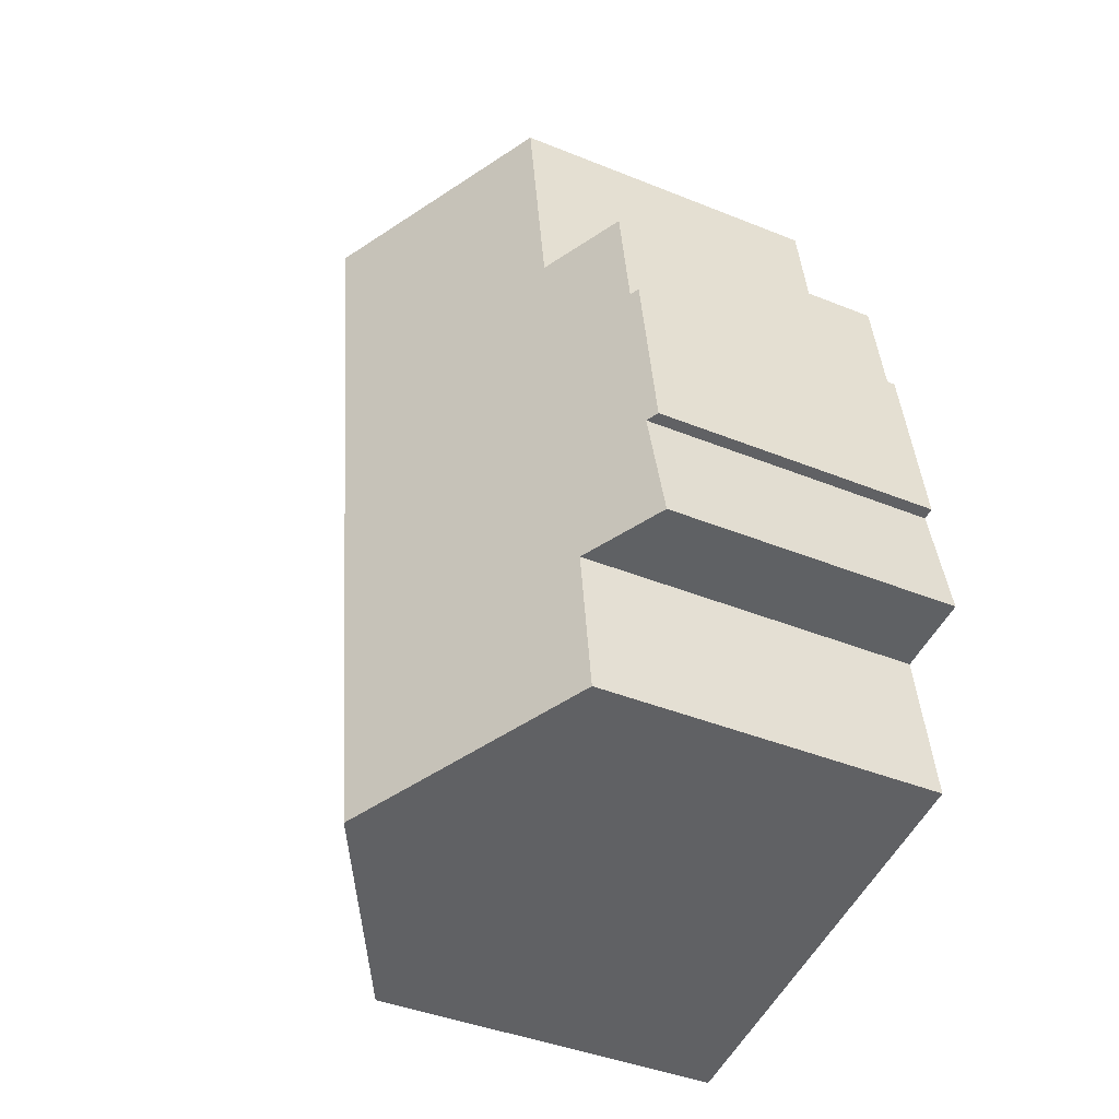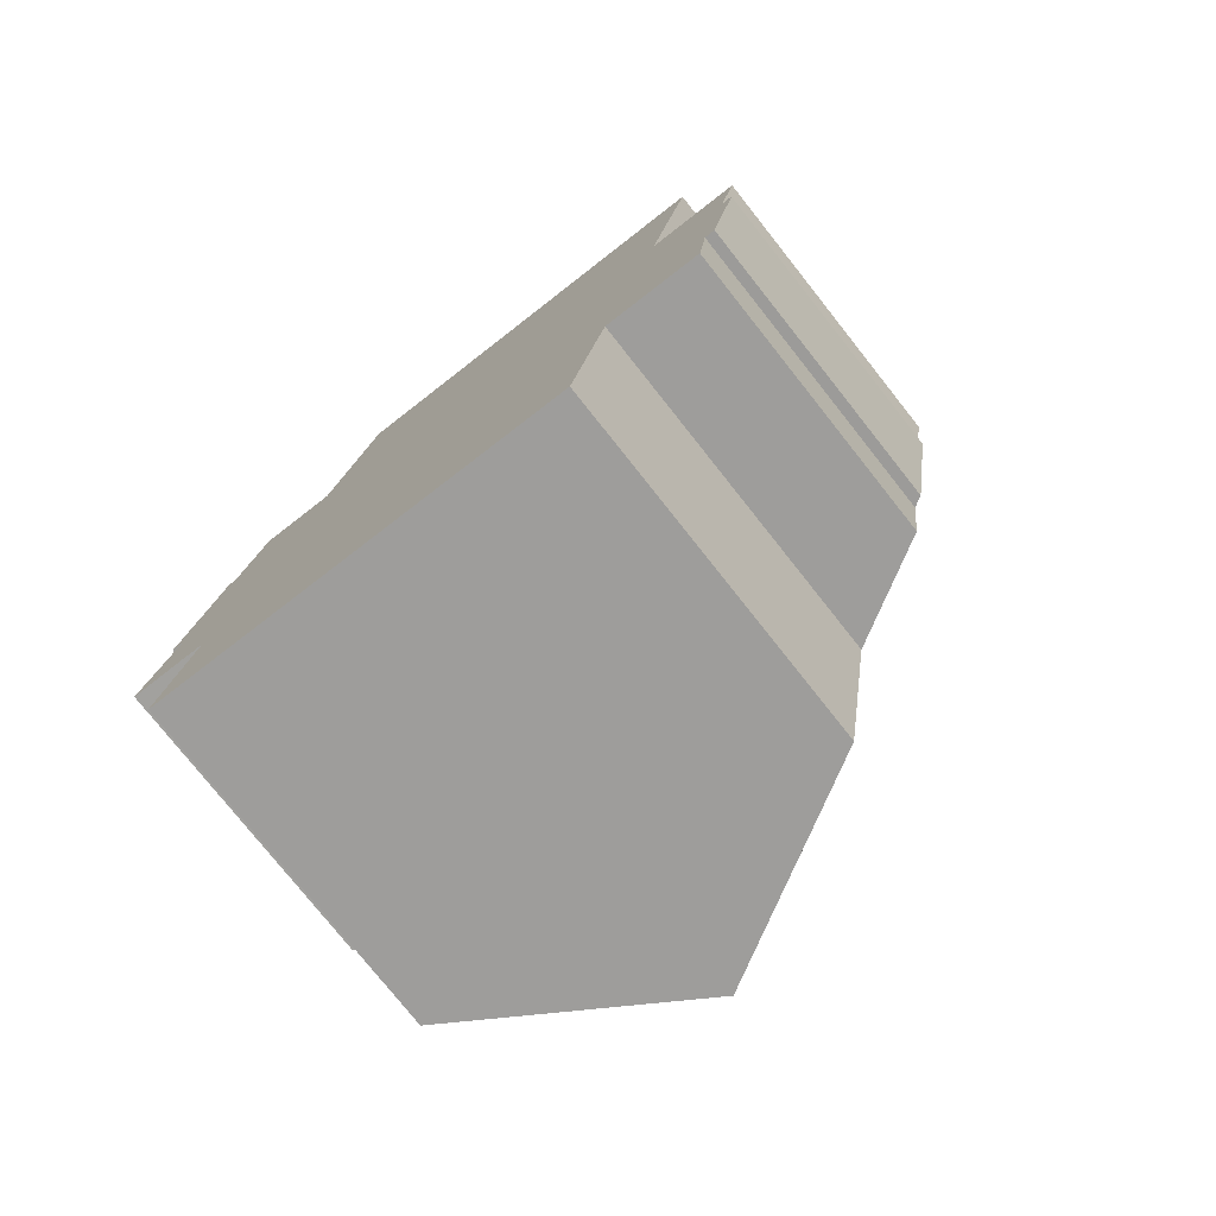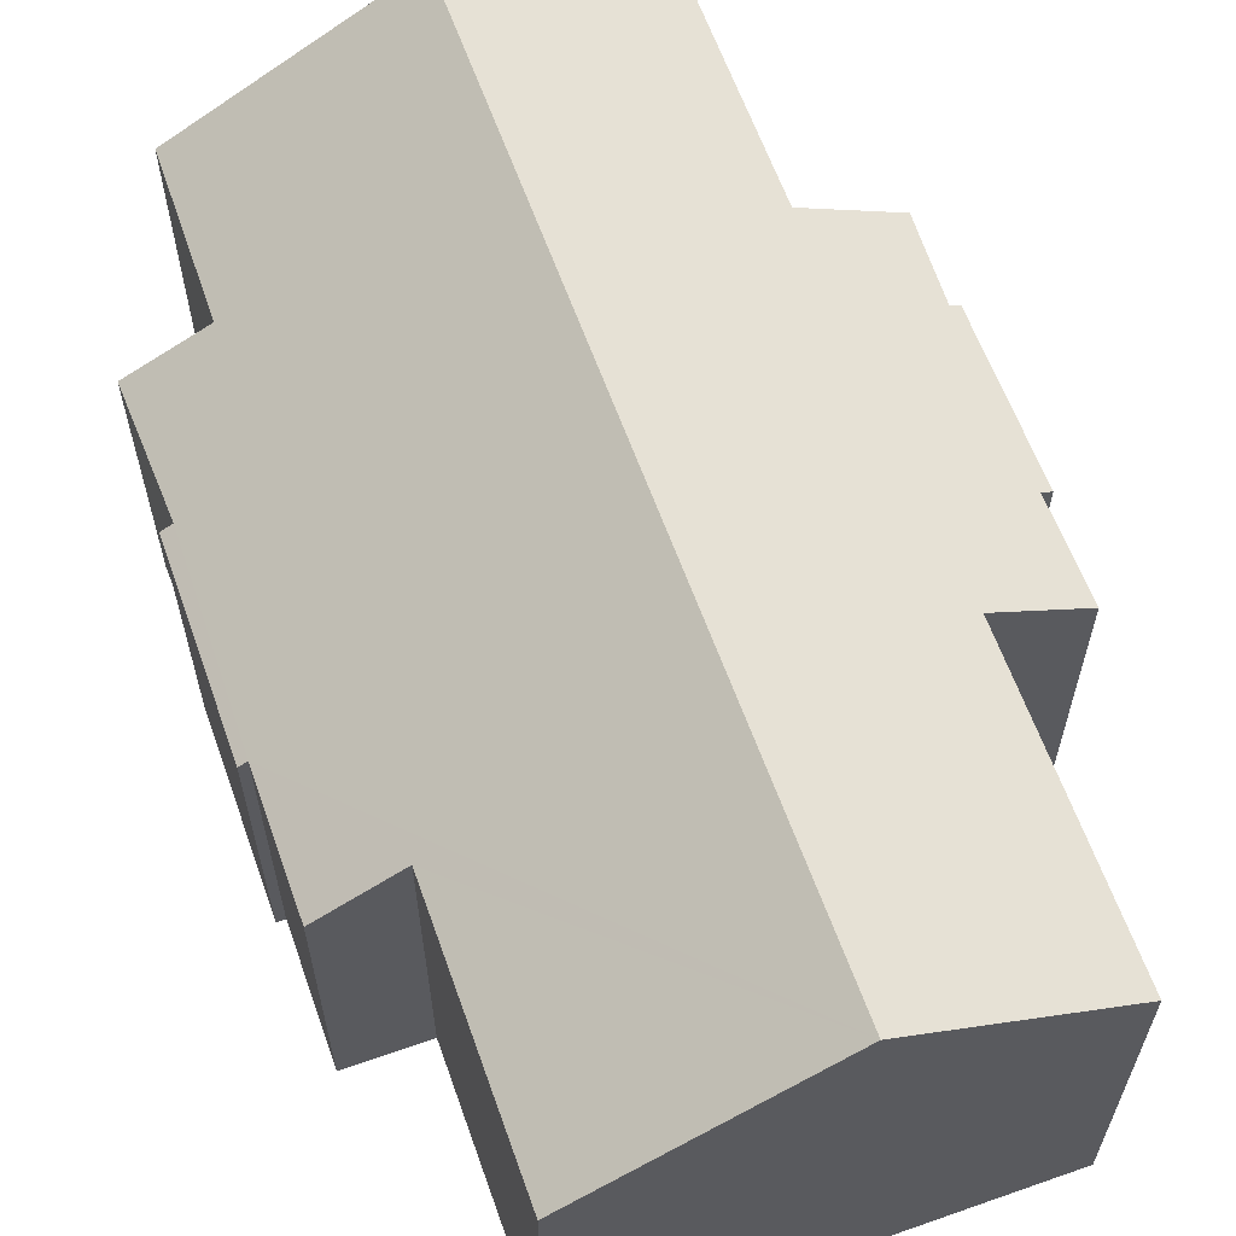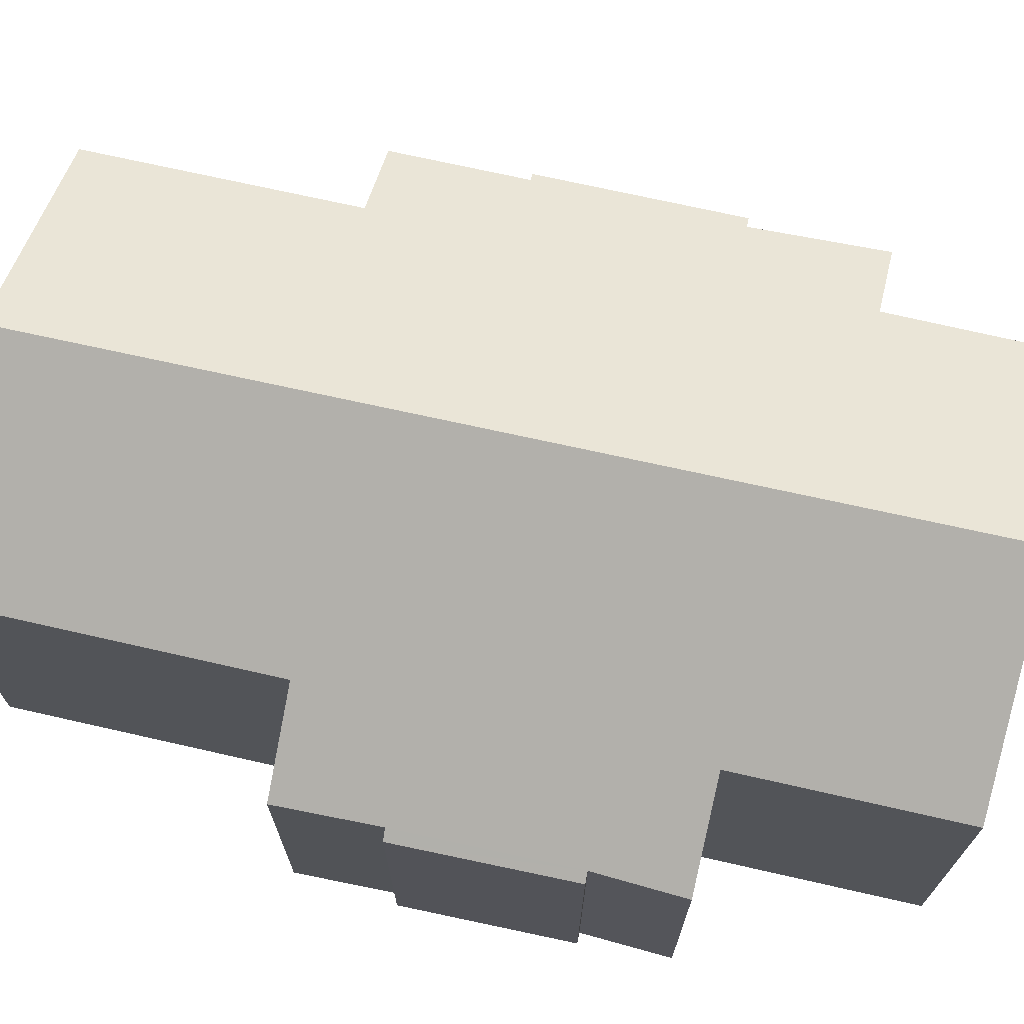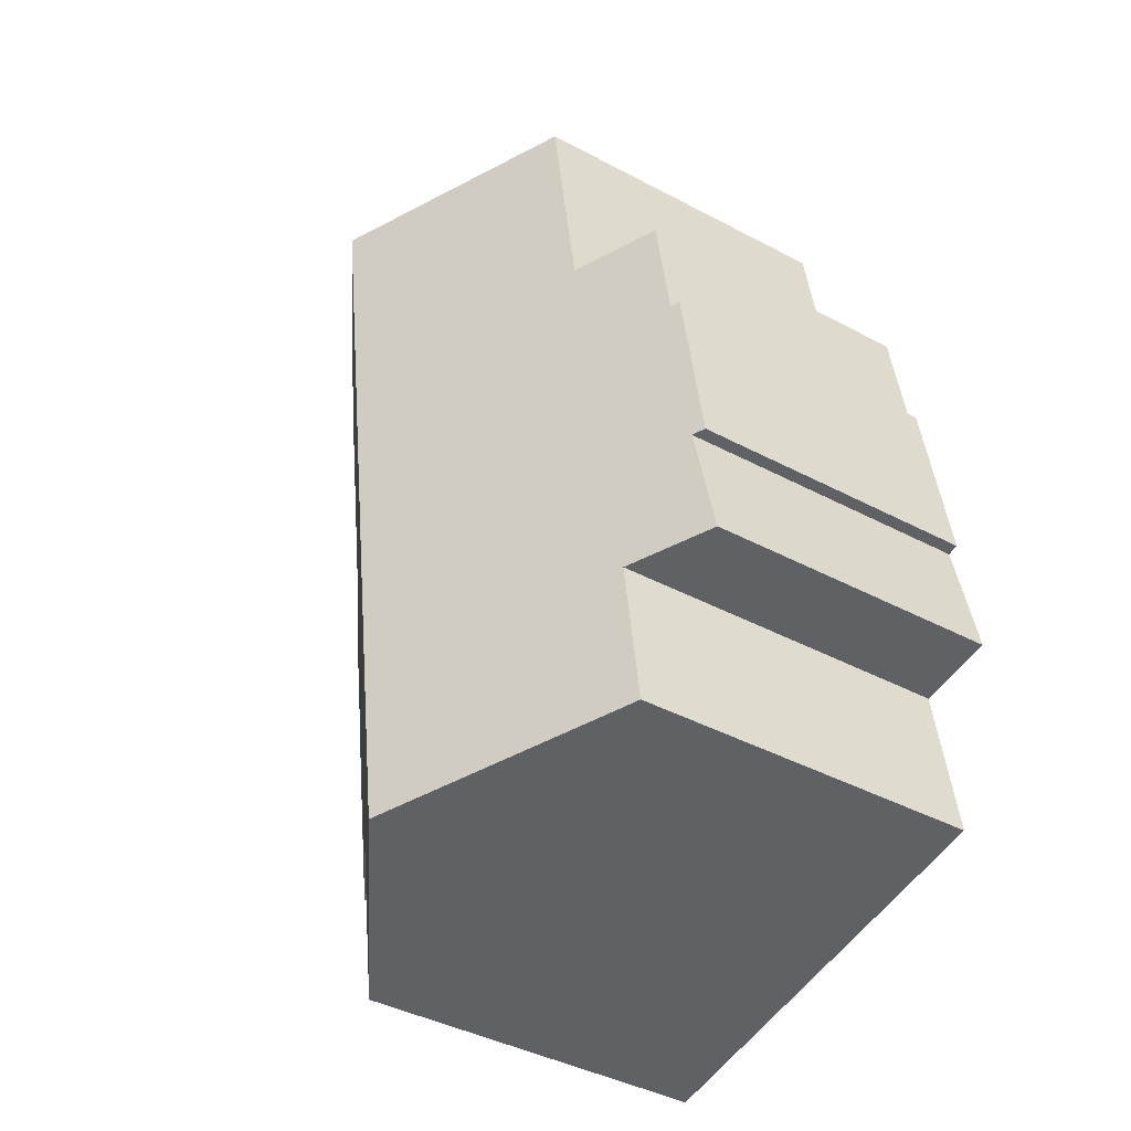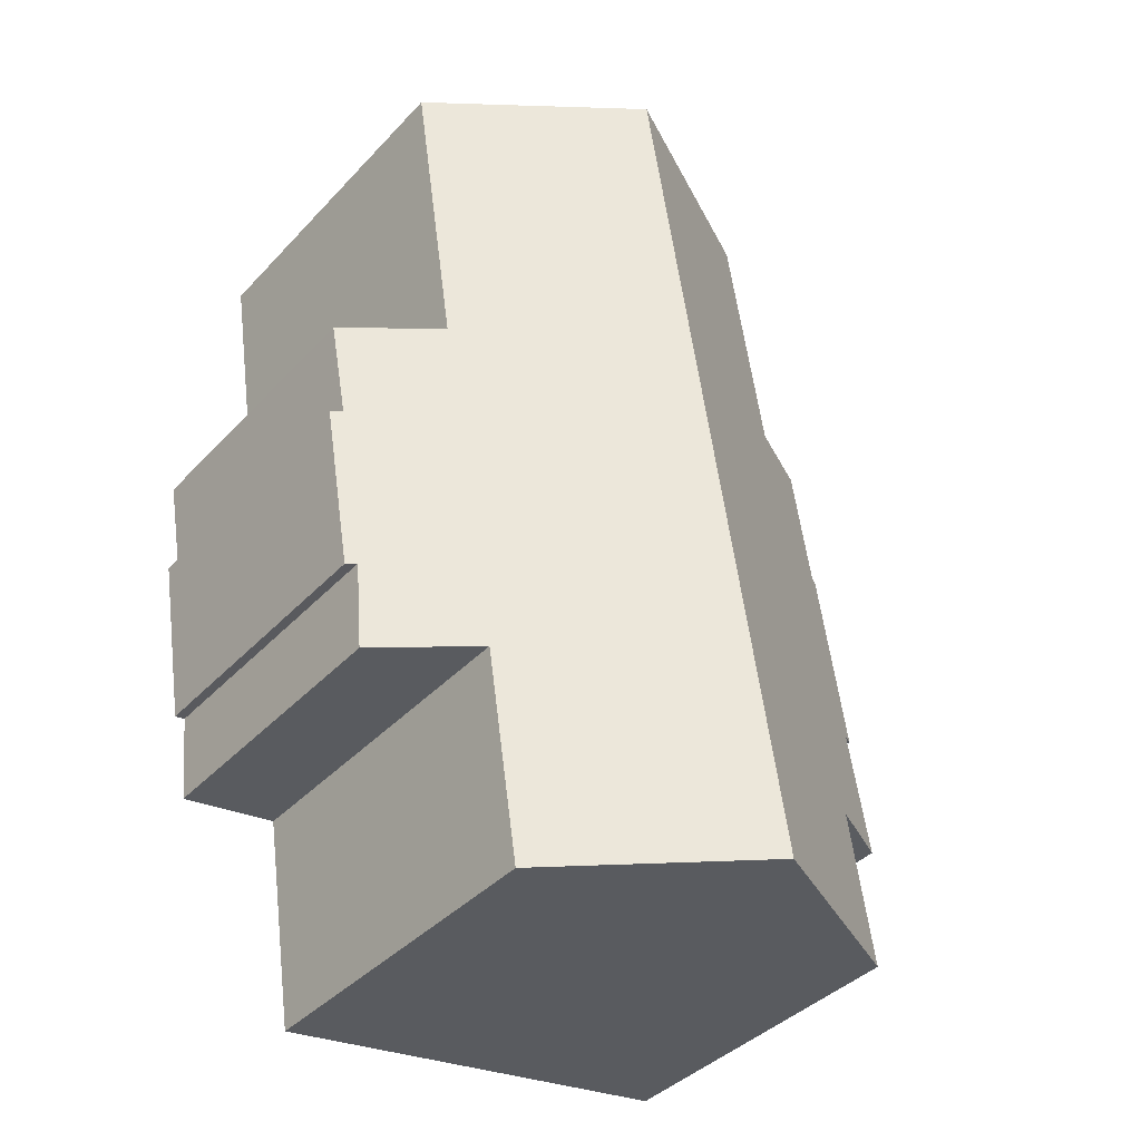
<metadata>
{"format":"obj","ext":"obj","renderer":"f3d","projection":"perspective","resolution":1024,"background":"white","views":[{"elev":-41.8,"azim":-116.0,"up":"+Z"},{"elev":-77.3,"azim":38.4,"up":"+Z"},{"elev":62.7,"azim":-10.9,"up":"+Y"},{"elev":71.3,"azim":111.5,"up":"+Y"},{"elev":-41.6,"azim":-122.7,"up":"+Z"},{"elev":-39.7,"azim":141.9,"up":"+Z"}]}
</metadata>
<code>
v  12.35 5.396 4.121
v  11.82 5.413 0.955
v  11.63 5.521 0.988
v  7.749 8.682 12.5
v  9.007 6.505 -4.4
v  5.177 8.682 -3.815
v  9.621 6.516 -0.384
v  11.46 5.473 -0.664
v  10.72 6.49 6.289
v  12.15 5.512 4.166
v  11.58 6.505 11.92
v  12.48 5.491 6.02
v  0.479 5.53 2.413
v  1.463 6.302 -0.174
v  0 5.475 3.352e-16
v  0.825 5.397 6.127
v  0.263 5.407 2.446
v  1.034 6.328 -3.182
v  0.983 5.487 6.103
v  2.837 6.322 8.318
v  1.356 5.48 8.544
v  3.574 6.309 13.14
v  11.63 -6.05e-17 0.988
v  11.82 -5.848e-17 0.955
v  9.621 2.351e-17 -0.384
v  11.46 4.066e-17 -0.664
v  9.007 2.694e-16 -4.4
v  1.034 1.948e-16 -3.182
v  5.177 2.336e-16 -3.815
v  1.463 1.065e-17 -0.174
v  0 0 0
v  0.479 -1.478e-16 2.413
v  0.263 -1.498e-16 2.446
v  11.58 -7.298e-16 11.92
v  10.72 -3.851e-16 6.289
v  12.15 -2.551e-16 4.166
v  12.48 -3.686e-16 6.02
v  12.35 -2.523e-16 4.121
v  0.825 -3.752e-16 6.127
v  0.983 -3.737e-16 6.103
v  1.356 -5.232e-16 8.544
v  2.837 -5.093e-16 8.318
v  3.574 -8.047e-16 13.14
v  7.749 -7.656e-16 12.5
g defaultobject
f 1 2 3
f 4 5 6
f 5 4 7
f 7 4 8
f 8 4 3
f 3 4 9
f 3 9 10
f 3 10 1
f 9 4 11
f 12 10 9
f 13 14 15
f 16 13 17
f 14 6 18
f 6 14 4
f 4 14 13
f 4 13 19
f 19 13 16
f 4 19 20
f 20 19 21
f 4 20 22
f 2 23 3
f 23 2 24
f 8 25 7
f 25 8 26
f 27 6 5
f 6 27 18
f 18 27 28
f 28 27 29
f 30 15 14
f 15 30 31
f 32 17 13
f 17 32 33
f 23 8 3
f 8 23 26
f 25 5 7
f 5 25 27
f 34 9 11
f 9 34 35
f 12 36 10
f 36 12 37
f 1 24 2
f 24 1 38
f 28 14 18
f 14 28 30
f 15 32 13
f 32 15 31
f 33 16 17
f 16 33 39
f 40 21 19
f 21 40 41
f 42 22 20
f 22 42 43
f 16 40 19
f 40 16 39
f 21 42 20
f 42 21 41
f 43 4 22
f 4 43 11
f 11 43 34
f 34 43 44
f 35 12 9
f 12 35 37
f 36 1 10
f 1 36 38
f 44 35 34
f 35 44 43
f 35 43 42
f 35 42 41
f 35 41 40
f 35 36 37
f 36 35 40
f 36 40 39
f 36 39 33
f 36 33 38
f 38 33 23
f 23 33 32
f 32 26 23
f 26 32 25
f 25 32 31
f 25 31 30
f 30 27 25
f 27 30 28
f 27 28 29
f 24 38 23

</code>
